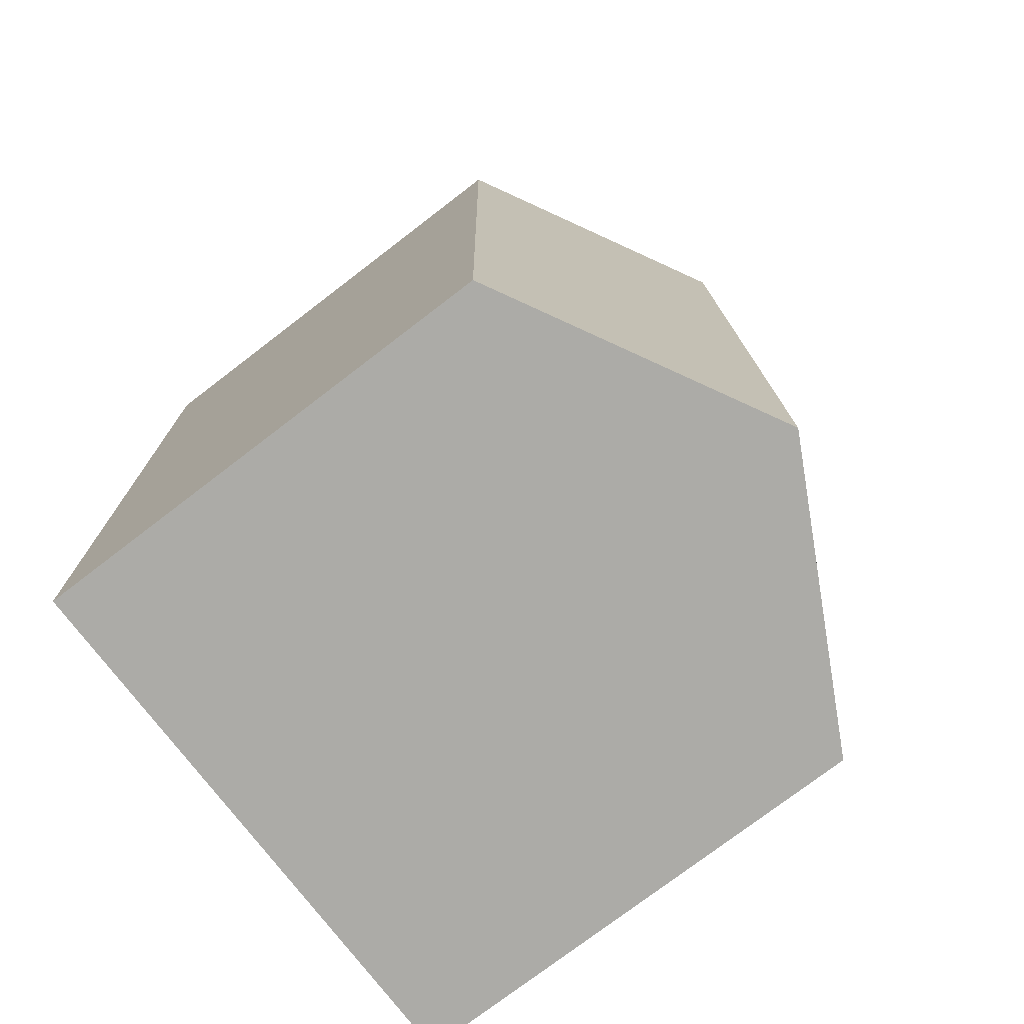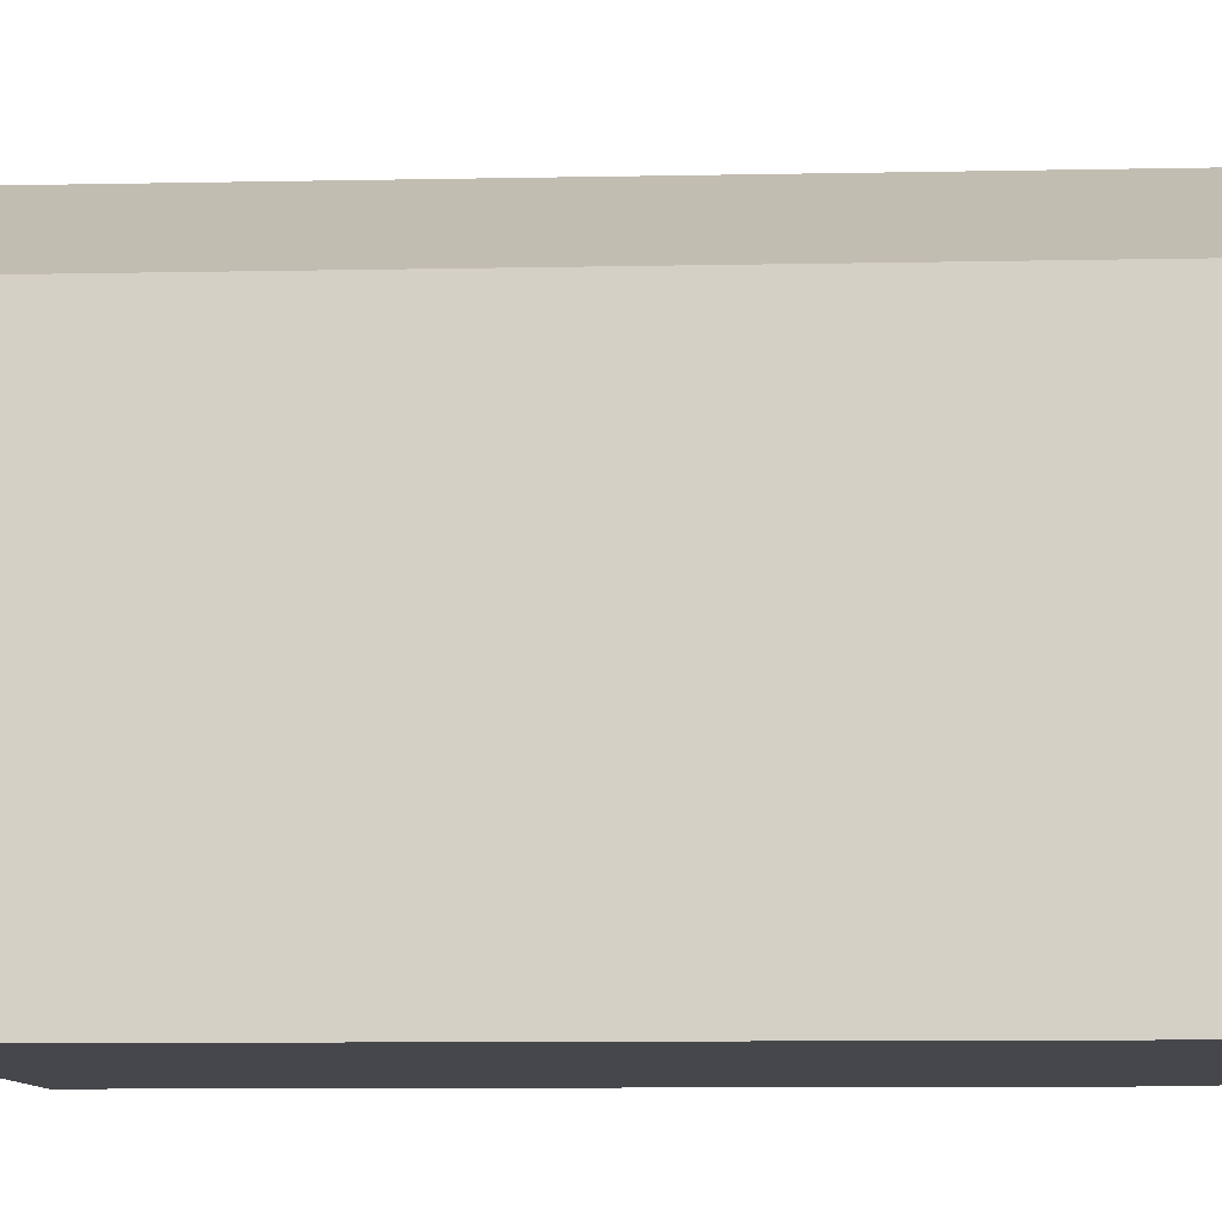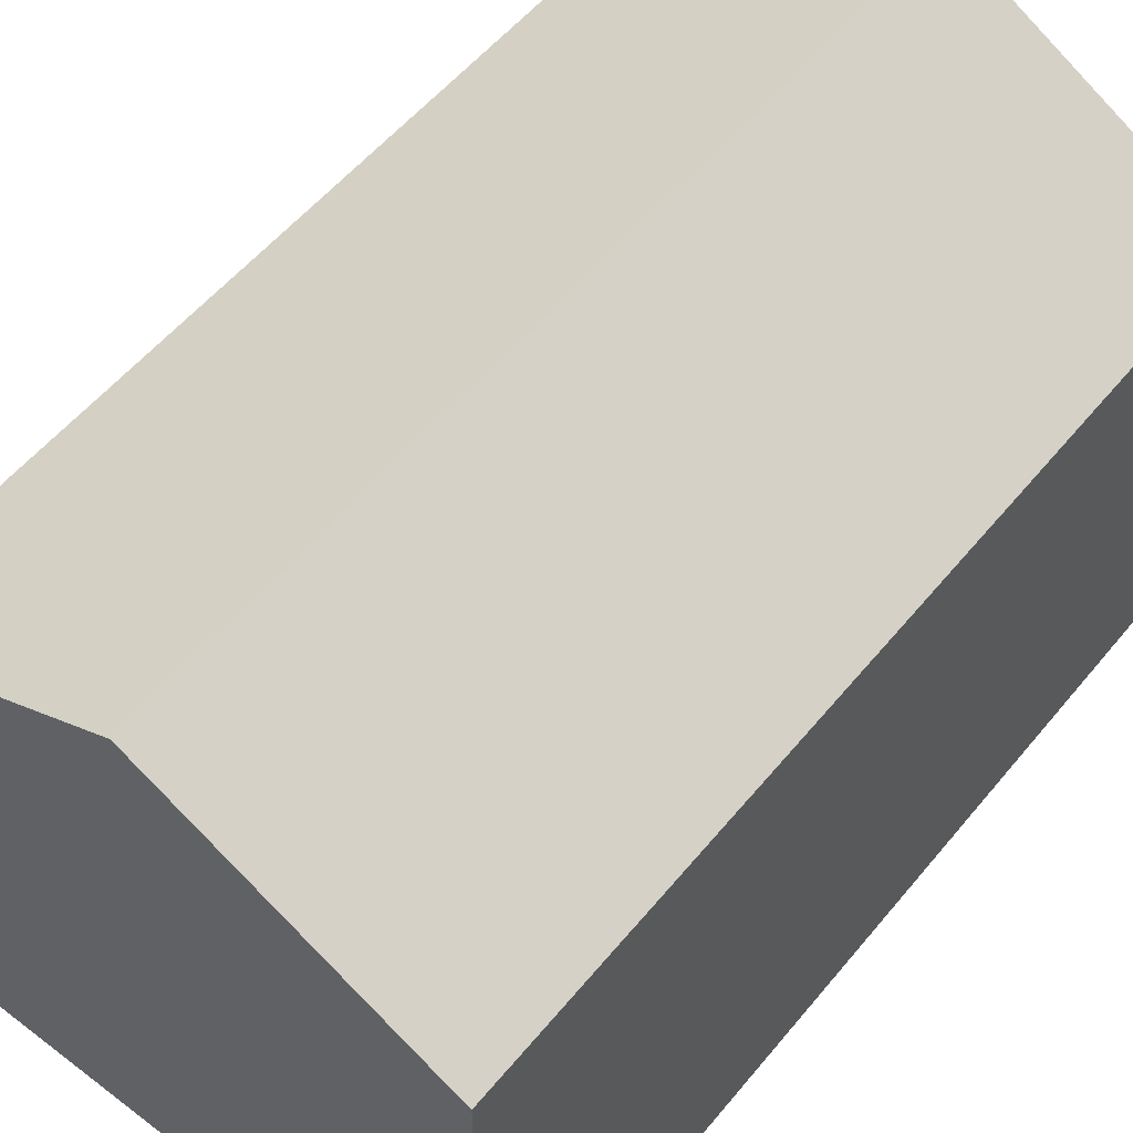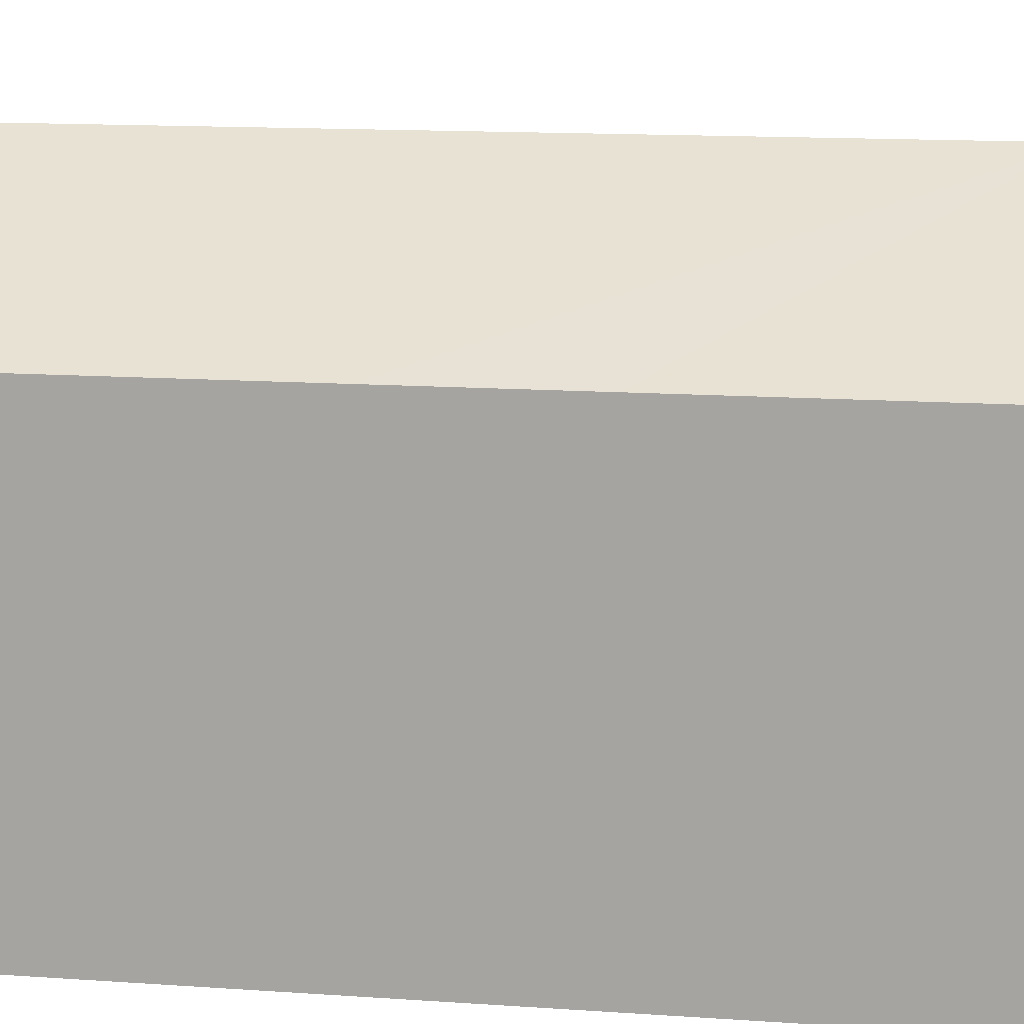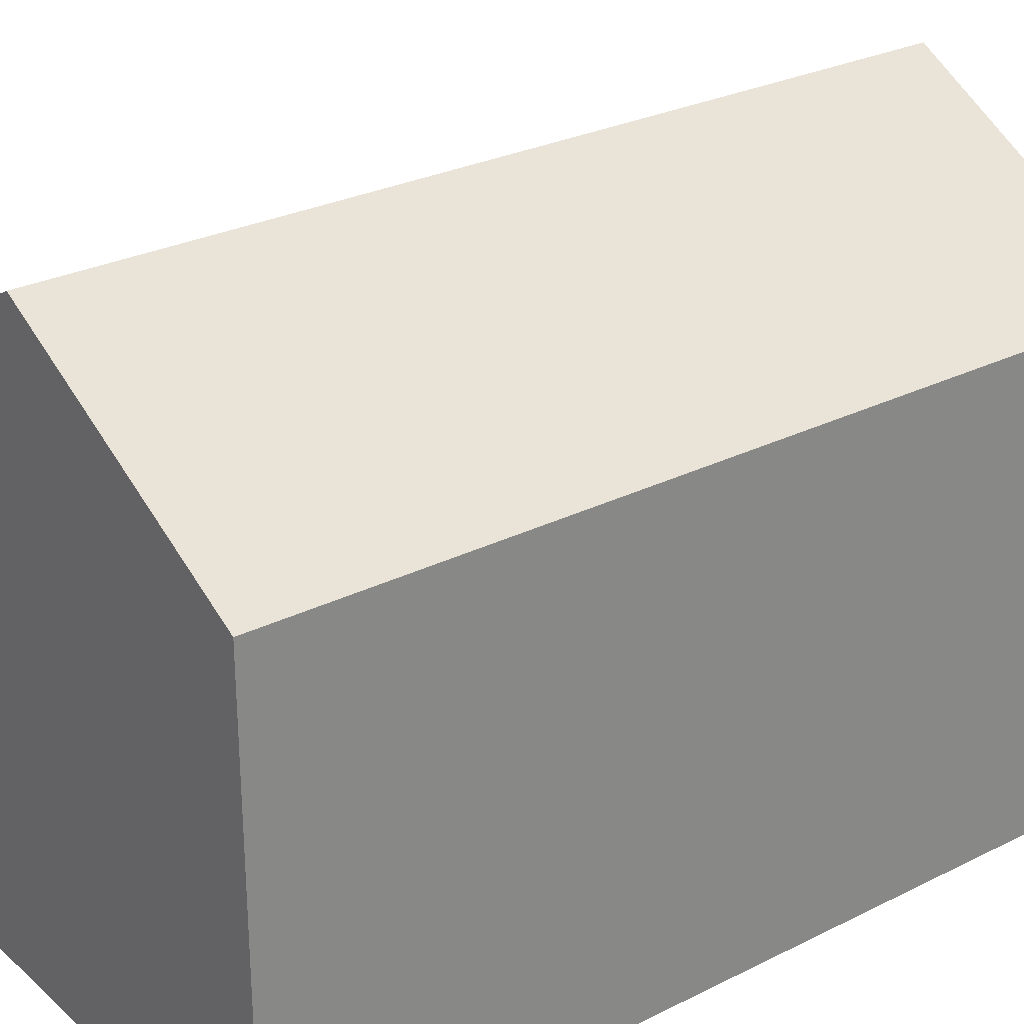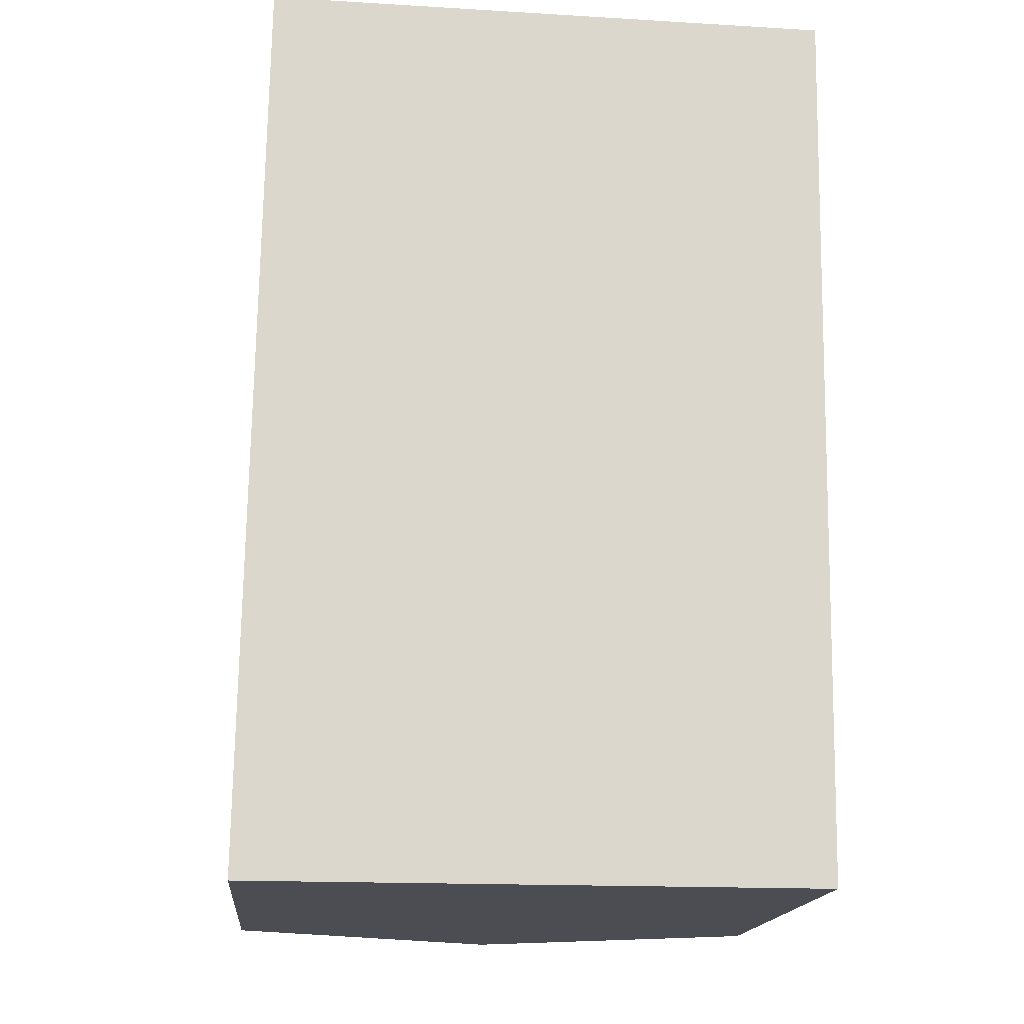
<metadata>
{"format":"obj","ext":"obj","renderer":"f3d","projection":"perspective","resolution":1024,"background":"white","views":[{"elev":-76.3,"azim":127.4,"up":"+Z"},{"elev":-10.7,"azim":-86.4,"up":"+Y"},{"elev":55.3,"azim":39.6,"up":"+Y"},{"elev":14.7,"azim":99.2,"up":"+Y"},{"elev":27.7,"azim":53.5,"up":"+Y"},{"elev":-16.3,"azim":-5.4,"up":"+Z"}]}
</metadata>
<code>
v  11.83 10.01 10.78
v  6.122 13.12 18.49
v  11.95 10.01 18.4
v  5.832 13.12 -0.017
v  11.77 10.01 6.723
v  11.66 10.01 -0.034
v  0.292 10.01 18.59
v  5.551 12.97 -0.016
v  0 10.01 6.13e-16
v  5.551 12.81 18.5
v  11.66 2.082e-18 -0.034
v  0 0 0
v  5.551 9.797e-19 -0.016
v  5.832 1.041e-18 -0.017
v  0.292 -1.138e-15 18.59
v  11.95 -1.127e-15 18.4
v  5.551 -1.133e-15 18.5
v  6.122 -1.132e-15 18.49
v  11.83 -6.603e-16 10.78
v  11.77 -4.117e-16 6.723
g defaultobject
f 1 2 3
f 2 1 4
f 4 1 5
f 4 5 6
f 7 8 9
f 8 7 4
f 4 7 10
f 4 10 2
f 11 4 6
f 4 11 8
f 8 11 9
f 9 11 12
f 12 11 13
f 13 11 14
f 12 7 9
f 7 12 15
f 15 10 7
f 10 15 2
f 2 15 3
f 3 15 16
f 16 15 17
f 16 17 18
f 16 1 3
f 1 16 5
f 5 16 19
f 5 19 6
f 6 19 20
f 6 20 11
f 13 15 12
f 15 13 14
f 15 14 11
f 15 11 20
f 15 20 19
f 15 19 17
f 17 19 16
f 17 16 18

</code>
